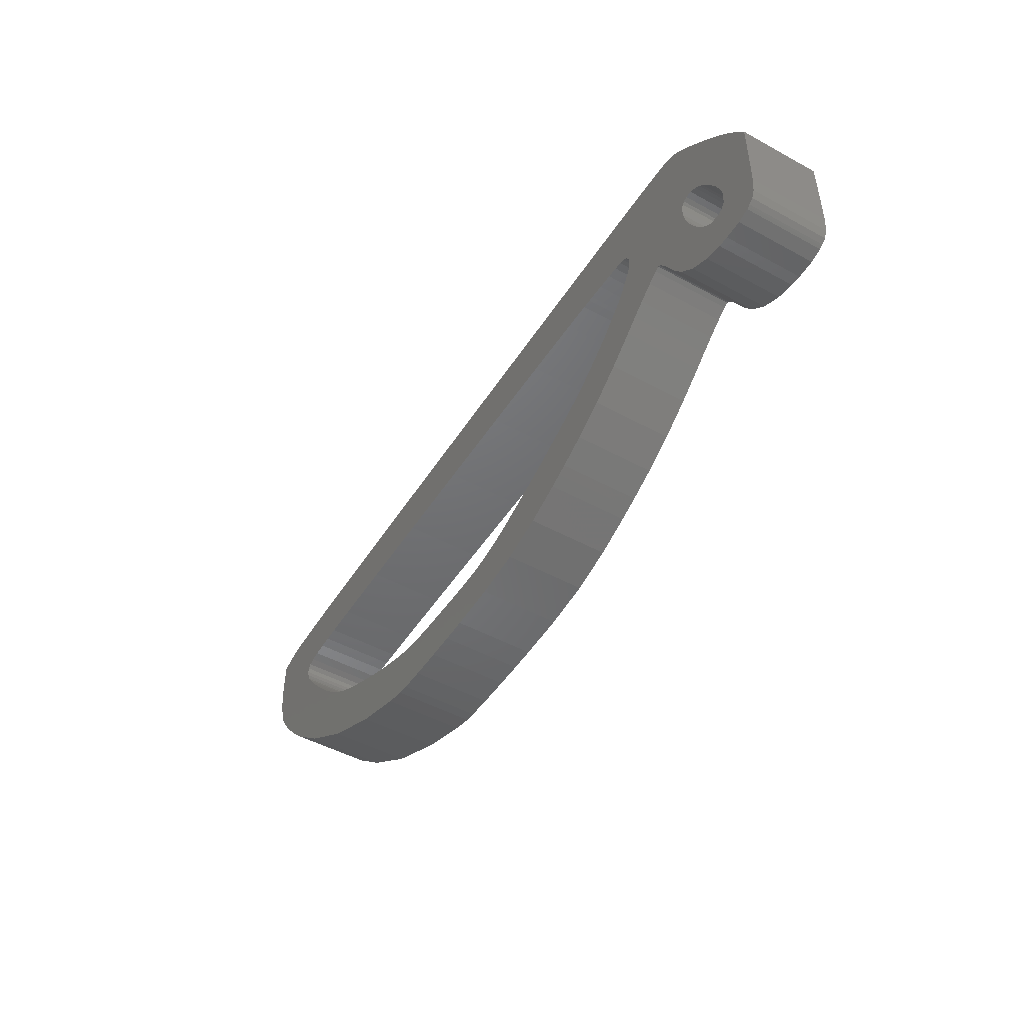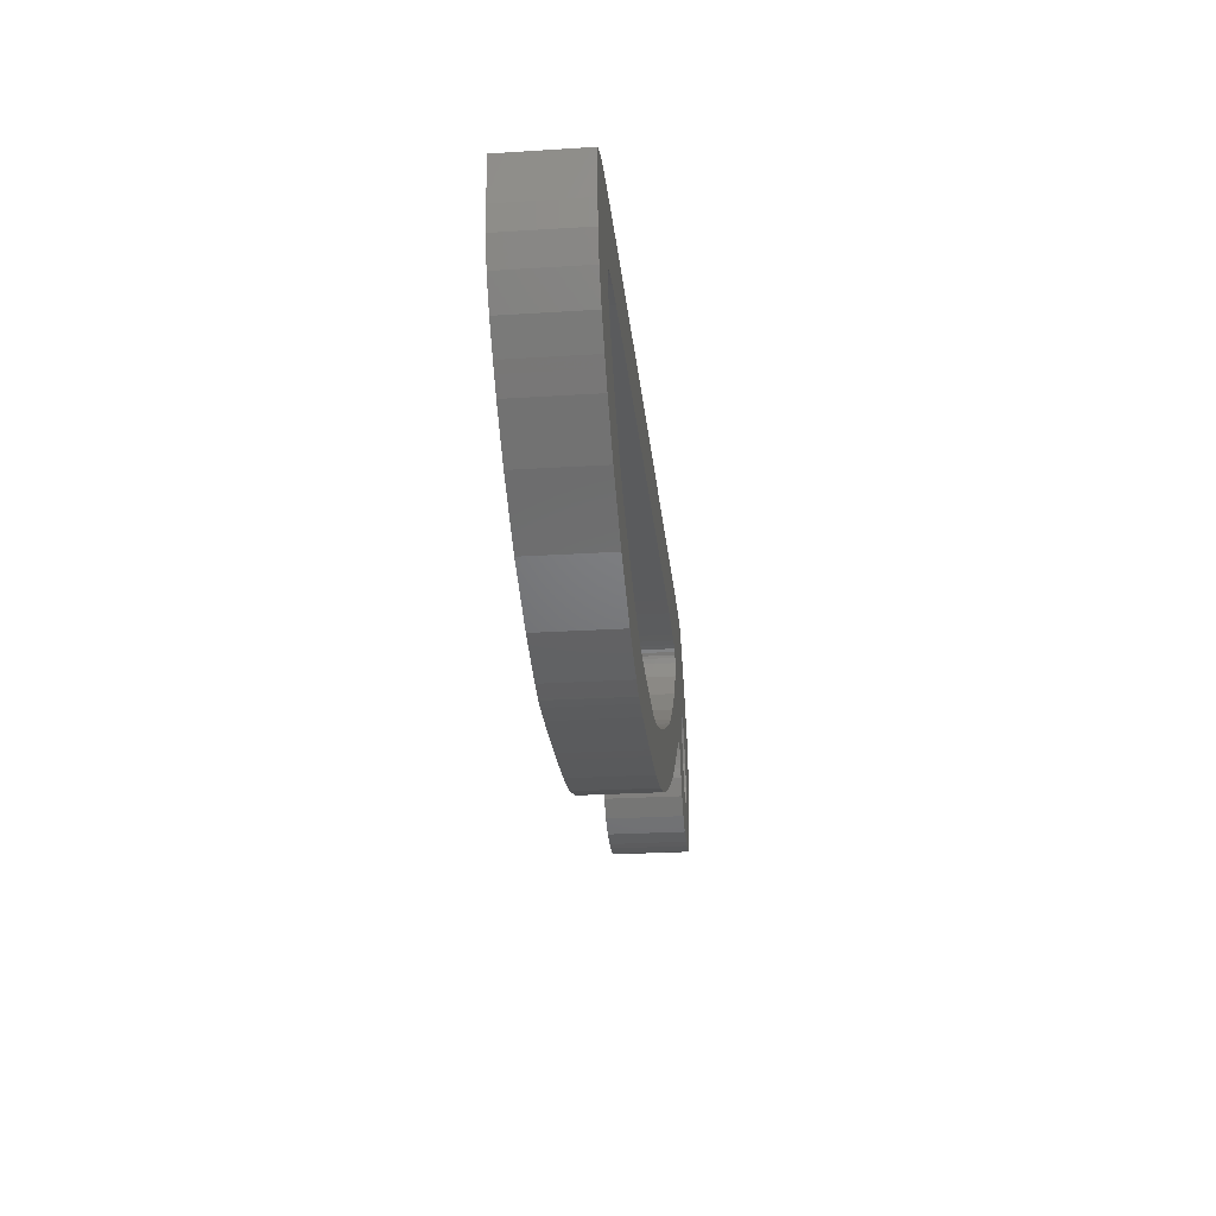
<metadata>
{"format":"stl","ext":"stl","renderer":"f3d","projection":"perspective","resolution":1024,"background":"white","views":[{"elev":-48.4,"azim":58.6,"up":"+Y"},{"elev":-25.8,"azim":-84.3,"up":"+Y"}]}
</metadata>
<code>
# stl→obj: 372 verts, 748 faces
v 39.67 19.73 -2.5
v 40.72 19.74 -2.5
v 40.69 15.72 -2.5
v 36.69 15.76 -2.5
v 38.2 19.73 -2.5
v 43.29 5.034 -2.5
v 42.48 8.578 -2.5
v 45.2 6.43 -2.5
v 42.5 15.69 -2.5
v 43.84 19.75 -2.5
v 44.39 15.6 -2.5
v 43.43 15.64 -2.5
v 45.37 15.54 -2.5
v 46.61 15.42 -2.5
v 46.09 15.49 -2.5
v 46.98 19.76 -2.5
v 49.27 19.74 -2.5
v 47.18 15.21 -2.5
v 46.96 15.33 -2.5
v 47.33 15.05 -2.5
v 51.87 19.64 -2.5
v 53.17 19.17 -2.5
v 53.5 18.93 -2.5
v 49.31 9.825 -2.5
v 47.35 13.58 -2.5
v 49.98 10.28 -2.5
v 53.1 19.22 -2.5
v 52.49 19.53 -2.5
v 50.84 19.71 -2.5
v 50.26 10.44 -2.5
v 53.03 12.34 -2.5
v 50.35 10.42 -2.5
v 53.21 11.56 -2.5
v 53.52 10.72 -2.5
v 50.76 9.898 -2.5
v 50.3 10.42 -2.5
v 51.58 8.379 -2.5
v 51.4 8.738 -2.5
v 53.92 9.906 -2.5
v 59.09 6.687 -2.5
v 58.35 5.758 -2.5
v 56.37 8.447 -2.5
v 58.88 6.17 -2.5
v 58.59 5.913 -2.5
v 56.43 5.483 -2.5
v 57.56 5.515 -2.5
v 56.12 5.504 -2.5
v 55.98 8.304 -2.5
v 55.73 5.533 -2.5
v 56.66 9.31 -2.5
v 56.66 9.666 -2.5
v 59.19 9.094 -2.5
v 59.17 7.709 -2.5
v 58.49 5.842 -2.5
v 56.59 8.829 -2.5
v 55.54 8.339 -2.5
v 54.56 5.785 -2.5
v 55.39 8.373 -2.5
v 55.26 8.409 -2.5
v 53.29 6.395 -2.5
v 52.25 7.368 -2.5
v 54.9 8.654 -2.5
v 54.79 13.09 -2.5
v 57.21 15.35 -2.5
v 54.89 12.98 -2.5
v 54.44 13.37 -2.5
v 55.85 16.77 -2.5
v 54.39 9.191 -2.5
v 53.97 13.58 -2.5
v 53.54 13.59 -2.5
v 51.32 8.898 -2.5
v 51.07 9.366 -2.5
v 53.12 13.33 -2.5
v 53.01 12.98 -2.5
v 47.55 14.59 -2.5
v 52.88 19.38 -2.5
v 46.28 11.92 -2.5
v 47.61 8.458 -2.5
v 44.38 10.04 -2.5
v 47.35 8.232 -2.5
v 46.82 7.771 -2.5
v 31.62 15.79 -2.5
v 33.78 19.7 -2.5
v 41.3 7.816 -2.5
v 41.81 8.147 -2.5
v 41.33 3.858 -2.5
v 39.69 6.951 -2.5
v 39.63 2.989 -2.5
v 37 5.685 -2.5
v 38.32 2.383 -2.5
v 36.08 1.459 -2.5
v 25.98 15.79 -2.5
v 27.09 19.64 -2.5
v 30.49 0.3174 -2.5
v 27.49 0.1787 -2.5
v 29.17 3.252 -2.5
v 27.56 3.219 -2.5
v 26.49 0.1611 -2.5
v 25.78 3.262 -2.5
v 25.92 0.1514 -2.5
v 24.21 0.1465 -2.5
v 22.19 0.1768 -2.5
v 22.72 3.392 -2.5
v 18.41 4.268 -2.5
v 19.65 3.874 -2.5
v 18.56 0.6357 -2.5
v 15.21 5.487 -2.5
v 15.07 1.761 -2.5
v 13.76 6.12 -2.5
v 9.936 8.236 -2.5
v 6.975 6.137 -2.5
v 8.846 9.146 -2.5
v 3.543 9.104 -2.5
v 5.816 12.32 -2.5
v 6.657 11.36 -2.5
v 4.851 13.58 -2.5
v 1.767 11.03 -2.5
v 4.78 13.72 -2.5
v 0 18.52 -2.5
v 1.124 18.92 -2.5
v 0 15.78 -2.5
v 1.342 19 -2.5
v 2.24 19.12 -2.5
v 4.713 13.84 -2.5
v 0.6846 12.67 -2.5
v 5.159 13.14 -2.5
v 3.08 9.566 -2.5
v 4.342 8.304 -2.5
v 7.354 10.61 -2.5
v 7.592 10.37 -2.5
v 4.478 14.97 -2.5
v 7.897 10.06 -2.5
v 12.51 6.714 -2.5
v 10.82 3.688 -2.5
v 12.15 6.896 -2.5
v 4.572 19.28 -2.5
v 5.111 15.39 -2.5
v 4.699 15.21 -2.5
v 8.554 19.4 -2.5
v 6.581 15.6 -2.5
v 18 4.408 -2.5
v 19.74 0.3584 -2.5
v 21.05 3.561 -2.5
v 24.57 3.305 -2.5
v 20.64 0.249 -2.5
v 25.19 3.282 -2.5
v 32.32 3.882 -2.5
v 34.19 4.538 -2.5
v 33.46 0.7031 -2.5
v 20.26 15.78 -2.5
v 20.43 19.58 -2.5
v 19.91 0.3174 -2.5
v 14.98 15.75 -2.5
v 16.07 19.53 -2.5
v 13.11 19.49 -2.5
v 14.62 19.51 -2.5
v 17.66 4.521 -2.5
v 10.61 15.71 -2.5
v 16.68 4.891 -2.5
v 12.82 6.56 -2.5
v 11.08 7.479 -2.5
v 8.41 15.68 -2.5
v 7.402 15.65 -2.5
v 5.732 15.52 -2.5
v 4.536 14.23 -2.5
v 4.429 14.64 -2.5
v 0.1465 14.32 -2.5
v 48.41 9.117 -2.5
v 43.11 15.66 -2.5
v 47.41 14.89 -2.5
v 47.44 14.84 -2.5
v 53.2 13.41 -2.5
v 53.26 13.47 -2.5
v 50.49 10.27 -2.5
v 39.06 2.721 -2.5
v 31.69 3.705 -2.5
v 31.37 3.621 -2.5
v 30.42 3.406 -2.5
v 58.23 14.14 -2.5
v 56.16 11.15 -2.5
v 55.6 12.09 -2.5
v 54.41 18.13 -2.5
v 55.08 12.78 -2.5
v 58 14.45 -2.5
v 59.19 12.82 -2.5
v 56.53 10.25 -2.5
v 40.69 15.72 2.5
v 40.72 19.74 2.5
v 39.67 19.73 2.5
v 38.2 19.73 2.5
v 36.69 15.76 2.5
v 45.2 6.43 2.5
v 42.48 8.578 2.5
v 43.29 5.034 2.5
v 42.5 15.69 2.5
v 43.84 19.75 2.5
v 43.43 15.64 2.5
v 44.39 15.6 2.5
v 45.37 15.54 2.5
v 46.98 19.76 2.5
v 46.09 15.49 2.5
v 46.61 15.42 2.5
v 46.96 15.33 2.5
v 47.18 15.21 2.5
v 49.27 19.74 2.5
v 47.33 15.05 2.5
v 53.5 18.93 2.5
v 53.17 19.17 2.5
v 51.87 19.64 2.5
v 49.98 10.28 2.5
v 47.35 13.58 2.5
v 49.31 9.825 2.5
v 52.49 19.53 2.5
v 53.1 19.22 2.5
v 50.84 19.71 2.5
v 50.35 10.42 2.5
v 53.03 12.34 2.5
v 50.26 10.44 2.5
v 50.76 9.898 2.5
v 53.52 10.72 2.5
v 53.21 11.56 2.5
v 50.3 10.42 2.5
v 53.92 9.906 2.5
v 51.4 8.738 2.5
v 51.58 8.379 2.5
v 56.37 8.447 2.5
v 58.35 5.758 2.5
v 59.09 6.687 2.5
v 58.59 5.913 2.5
v 58.88 6.17 2.5
v 57.56 5.515 2.5
v 56.43 5.483 2.5
v 55.98 8.304 2.5
v 56.12 5.504 2.5
v 55.73 5.533 2.5
v 59.19 9.094 2.5
v 56.66 9.666 2.5
v 56.66 9.31 2.5
v 59.17 7.709 2.5
v 58.49 5.842 2.5
v 56.59 8.829 2.5
v 55.54 8.339 2.5
v 54.56 5.785 2.5
v 55.26 8.409 2.5
v 55.39 8.373 2.5
v 53.29 6.395 2.5
v 54.9 8.654 2.5
v 52.25 7.368 2.5
v 54.89 12.98 2.5
v 57.21 15.35 2.5
v 54.79 13.09 2.5
v 55.85 16.77 2.5
v 54.44 13.37 2.5
v 54.39 9.191 2.5
v 53.54 13.59 2.5
v 53.97 13.58 2.5
v 51.32 8.898 2.5
v 51.07 9.366 2.5
v 47.55 14.59 2.5
v 53.01 12.98 2.5
v 53.12 13.33 2.5
v 52.88 19.38 2.5
v 46.28 11.92 2.5
v 44.38 10.04 2.5
v 47.61 8.458 2.5
v 46.82 7.771 2.5
v 47.35 8.232 2.5
v 33.78 19.7 2.5
v 31.62 15.79 2.5
v 41.81 8.147 2.5
v 41.3 7.816 2.5
v 41.33 3.858 2.5
v 39.69 6.951 2.5
v 37 5.685 2.5
v 39.63 2.989 2.5
v 36.08 1.459 2.5
v 38.32 2.383 2.5
v 27.09 19.64 2.5
v 25.98 15.79 2.5
v 29.17 3.252 2.5
v 27.49 0.1787 2.5
v 30.49 0.3174 2.5
v 26.49 0.1611 2.5
v 27.56 3.219 2.5
v 25.78 3.262 2.5
v 25.92 0.1514 2.5
v 22.72 3.392 2.5
v 22.19 0.1768 2.5
v 24.21 0.1465 2.5
v 18.56 0.6357 2.5
v 19.65 3.874 2.5
v 18.41 4.268 2.5
v 13.76 6.12 2.5
v 15.07 1.761 2.5
v 15.21 5.487 2.5
v 8.846 9.146 2.5
v 6.975 6.137 2.5
v 9.936 8.236 2.5
v 6.657 11.36 2.5
v 5.816 12.32 2.5
v 3.543 9.104 2.5
v 4.78 13.72 2.5
v 1.767 11.03 2.5
v 4.851 13.58 2.5
v 0 15.78 2.5
v 1.124 18.92 2.5
v 0 18.52 2.5
v 1.342 19 2.5
v 2.24 19.12 2.5
v 0.6846 12.67 2.5
v 4.713 13.84 2.5
v 3.08 9.566 2.5
v 5.159 13.14 2.5
v 7.592 10.37 2.5
v 7.354 10.61 2.5
v 4.342 8.304 2.5
v 4.478 14.97 2.5
v 7.897 10.06 2.5
v 12.15 6.896 2.5
v 10.82 3.688 2.5
v 12.51 6.714 2.5
v 4.699 15.21 2.5
v 5.111 15.39 2.5
v 4.572 19.28 2.5
v 6.581 15.6 2.5
v 8.554 19.4 2.5
v 18 4.408 2.5
v 19.74 0.3584 2.5
v 21.05 3.561 2.5
v 24.57 3.305 2.5
v 20.64 0.249 2.5
v 25.19 3.282 2.5
v 33.46 0.7031 2.5
v 34.19 4.538 2.5
v 32.32 3.882 2.5
v 20.43 19.58 2.5
v 20.26 15.78 2.5
v 19.91 0.3174 2.5
v 16.07 19.53 2.5
v 14.98 15.75 2.5
v 14.62 19.51 2.5
v 13.11 19.49 2.5
v 17.66 4.521 2.5
v 10.61 15.71 2.5
v 16.68 4.891 2.5
v 12.82 6.56 2.5
v 11.08 7.479 2.5
v 8.41 15.68 2.5
v 7.402 15.65 2.5
v 5.732 15.52 2.5
v 4.536 14.23 2.5
v 4.429 14.64 2.5
v 0.1465 14.32 2.5
v 48.41 9.117 2.5
v 43.11 15.66 2.5
v 47.41 14.89 2.5
v 47.44 14.84 2.5
v 53.26 13.47 2.5
v 53.2 13.41 2.5
v 50.49 10.27 2.5
v 39.06 2.721 2.5
v 31.69 3.705 2.5
v 31.37 3.621 2.5
v 30.42 3.406 2.5
v 55.6 12.09 2.5
v 56.16 11.15 2.5
v 58.23 14.14 2.5
v 54.41 18.13 2.5
v 55.08 12.78 2.5
v 58 14.45 2.5
v 59.19 12.82 2.5
v 56.53 10.25 2.5
f 1 2 3
f 3 4 5
f 6 7 8
f 2 9 3
f 2 10 9
f 10 11 12
f 10 13 11
f 14 15 16
f 17 18 19
f 17 20 18
f 21 22 23
f 24 25 26
f 27 22 28
f 28 22 21
f 29 20 17
f 30 31 32
f 33 34 35
f 36 30 32
f 37 38 39
f 40 41 42
f 43 44 40
f 45 42 46
f 47 48 45
f 47 49 48
f 50 51 52
f 42 53 40
f 40 44 54
f 54 41 40
f 53 42 55
f 49 56 48
f 49 57 56
f 58 57 59
f 59 57 60
f 61 62 60
f 63 64 65
f 66 67 64
f 61 68 62
f 67 69 70
f 39 38 71
f 34 39 71
f 35 34 72
f 73 74 75
f 76 27 28
f 24 77 25
f 78 79 77
f 5 1 3
f 79 80 81
f 4 82 83
f 84 85 6
f 86 84 6
f 86 87 84
f 87 88 89
f 90 91 89
f 92 93 82
f 94 95 96
f 97 95 98
f 99 97 98
f 100 99 98
f 101 102 103
f 104 105 106
f 107 108 109
f 110 111 112
f 113 114 115
f 116 117 118
f 119 120 121
f 121 120 122
f 121 122 123
f 124 117 125
f 126 127 117
f 128 129 130
f 123 131 121
f 132 111 128
f 133 134 135
f 136 137 138
f 139 140 136
f 108 141 106
f 106 105 142
f 103 102 143
f 144 101 103
f 145 143 102
f 144 146 101
f 101 146 100
f 100 146 99
f 147 148 149
f 150 151 92
f 145 152 143
f 143 152 142
f 105 143 142
f 153 154 150
f 141 104 106
f 155 156 153
f 108 157 141
f 139 155 158
f 159 157 108
f 107 159 108
f 109 108 134
f 160 109 134
f 133 160 134
f 156 154 153
f 135 134 161
f 161 134 111
f 110 161 111
f 112 111 132
f 155 153 158
f 132 128 130
f 128 115 129
f 139 158 162
f 128 113 115
f 139 162 163
f 113 127 114
f 114 127 126
f 139 163 140
f 126 117 116
f 136 140 164
f 117 124 118
f 136 164 137
f 165 124 125
f 166 165 125
f 167 166 125
f 166 167 131
f 131 167 121
f 138 131 123
f 136 138 123
f 150 154 151
f 92 151 93
f 83 82 93
f 79 81 8
f 4 83 5
f 168 78 77
f 9 10 169
f 25 75 74
f 169 10 12
f 16 13 10
f 16 15 13
f 19 14 16
f 17 19 16
f 20 29 170
f 170 29 171
f 172 73 173
f 29 75 171
f 32 33 174
f 32 31 33
f 25 30 26
f 31 30 74
f 24 168 77
f 78 80 79
f 7 79 8
f 7 6 85
f 88 87 86
f 175 89 88
f 89 175 90
f 89 91 148
f 148 91 149
f 147 149 176
f 176 149 177
f 177 149 94
f 178 177 94
f 97 96 95
f 96 178 94
f 56 57 58
f 179 180 181
f 62 59 60
f 37 68 61
f 37 39 68
f 34 71 72
f 182 173 23
f 174 33 35
f 173 29 21
f 25 74 30
f 173 75 29
f 173 73 75
f 23 173 21
f 182 70 173
f 182 67 70
f 67 66 69
f 64 63 66
f 183 65 64
f 184 183 64
f 184 181 183
f 184 179 181
f 179 185 180
f 180 185 186
f 186 185 52
f 51 186 52
f 50 52 55
f 55 52 53
f 48 42 45
f 42 41 46
f 187 188 189
f 190 191 187
f 192 193 194
f 187 195 188
f 195 196 188
f 197 198 196
f 198 199 196
f 200 201 202
f 203 204 205
f 204 206 205
f 207 208 209
f 210 211 212
f 213 208 214
f 209 208 213
f 205 206 215
f 216 217 218
f 219 220 221
f 216 218 222
f 223 224 225
f 226 227 228
f 228 229 230
f 231 226 232
f 232 233 234
f 233 235 234
f 236 237 238
f 228 239 226
f 240 229 228
f 228 227 240
f 241 226 239
f 233 242 235
f 242 243 235
f 244 243 245
f 246 243 244
f 246 247 248
f 249 250 251
f 250 252 253
f 247 254 248
f 255 256 252
f 257 224 223
f 257 223 220
f 258 220 219
f 259 260 261
f 213 214 262
f 211 263 212
f 263 264 265
f 187 189 190
f 266 267 264
f 268 269 191
f 194 270 271
f 194 271 272
f 271 273 272
f 274 275 273
f 274 276 277
f 269 278 279
f 280 281 282
f 283 281 284
f 283 284 285
f 283 285 286
f 287 288 289
f 290 291 292
f 293 294 295
f 296 297 298
f 299 300 301
f 302 303 304
f 305 306 307
f 308 306 305
f 309 308 305
f 310 303 311
f 303 312 313
f 314 315 316
f 305 317 309
f 316 297 318
f 319 320 321
f 322 323 324
f 324 325 326
f 290 327 294
f 328 291 290
f 329 288 287
f 287 289 330
f 288 329 331
f 289 332 330
f 286 332 289
f 285 332 286
f 333 334 335
f 279 336 337
f 329 338 331
f 328 338 329
f 328 329 291
f 337 339 340
f 290 292 327
f 340 341 342
f 327 343 294
f 344 342 326
f 294 343 345
f 294 345 295
f 320 294 293
f 320 293 346
f 320 346 321
f 340 339 341
f 347 320 319
f 297 320 347
f 297 347 298
f 318 297 296
f 344 340 342
f 314 316 318
f 315 299 316
f 348 344 326
f 299 301 316
f 349 348 326
f 300 312 301
f 313 312 300
f 325 349 326
f 304 303 313
f 350 325 324
f 302 311 303
f 323 350 324
f 310 311 351
f 310 351 352
f 310 352 353
f 317 353 352
f 305 353 317
f 309 317 322
f 309 322 324
f 336 339 337
f 278 336 279
f 278 269 268
f 192 266 264
f 190 268 191
f 263 265 354
f 355 196 195
f 260 259 211
f 197 196 355
f 196 199 200
f 199 201 200
f 200 202 203
f 200 203 205
f 356 215 206
f 357 215 356
f 358 261 359
f 357 259 215
f 360 221 216
f 221 217 216
f 210 218 211
f 260 218 217
f 263 354 212
f 264 267 265
f 192 264 193
f 270 194 193
f 272 273 275
f 275 274 361
f 277 361 274
f 334 276 274
f 333 276 334
f 362 333 335
f 363 333 362
f 282 333 363
f 282 363 364
f 281 280 284
f 282 364 280
f 245 243 242
f 365 366 367
f 246 244 247
f 248 254 225
f 254 223 225
f 258 257 220
f 207 358 368
f 219 221 360
f 209 215 358
f 218 260 211
f 215 259 358
f 259 261 358
f 209 358 207
f 358 255 368
f 255 252 368
f 256 253 252
f 253 251 250
f 250 249 369
f 250 369 370
f 369 365 370
f 365 367 370
f 366 371 367
f 372 371 366
f 236 371 372
f 236 372 237
f 241 236 238
f 239 236 241
f 232 226 233
f 231 227 226
f 98 286 100
f 98 283 286
f 95 283 98
f 95 281 283
f 94 281 95
f 94 282 281
f 149 282 94
f 149 333 282
f 91 333 149
f 91 276 333
f 90 276 91
f 90 277 276
f 175 277 90
f 175 361 277
f 88 361 175
f 88 275 361
f 86 275 88
f 86 272 275
f 6 272 86
f 6 194 272
f 8 194 6
f 8 192 194
f 81 192 8
f 81 266 192
f 80 266 81
f 80 267 266
f 78 267 80
f 78 265 267
f 168 265 78
f 168 354 265
f 24 354 168
f 24 212 354
f 26 212 24
f 26 210 212
f 30 210 26
f 30 218 210
f 36 218 30
f 36 222 218
f 32 222 36
f 32 216 222
f 174 216 32
f 174 360 216
f 35 360 174
f 35 219 360
f 72 219 35
f 72 258 219
f 71 258 72
f 71 257 258
f 38 257 71
f 38 224 257
f 37 224 38
f 37 225 224
f 61 225 37
f 61 248 225
f 60 248 61
f 60 246 248
f 57 246 60
f 57 243 246
f 49 243 57
f 49 235 243
f 47 235 49
f 47 234 235
f 45 234 47
f 45 232 234
f 46 232 45
f 46 231 232
f 41 231 46
f 41 227 231
f 54 227 41
f 54 240 227
f 44 240 54
f 44 229 240
f 43 229 44
f 43 230 229
f 40 230 43
f 40 228 230
f 53 228 40
f 53 239 228
f 52 239 53
f 52 236 239
f 185 236 52
f 185 371 236
f 179 371 185
f 179 367 371
f 184 367 179
f 184 370 367
f 64 370 184
f 64 250 370
f 67 250 64
f 67 252 250
f 182 252 67
f 182 368 252
f 23 368 182
f 23 207 368
f 22 207 23
f 22 208 207
f 27 208 22
f 27 214 208
f 76 214 27
f 76 262 214
f 28 262 76
f 28 213 262
f 21 213 28
f 21 209 213
f 29 209 21
f 29 215 209
f 17 215 29
f 17 205 215
f 16 205 17
f 16 200 205
f 10 200 16
f 10 196 200
f 2 196 10
f 2 188 196
f 1 188 2
f 1 189 188
f 5 189 1
f 5 190 189
f 83 190 5
f 83 268 190
f 93 268 83
f 93 278 268
f 151 278 93
f 151 336 278
f 154 336 151
f 154 339 336
f 156 339 154
f 156 341 339
f 155 341 156
f 155 342 341
f 139 342 155
f 139 326 342
f 136 326 139
f 136 324 326
f 123 324 136
f 123 309 324
f 122 309 123
f 122 308 309
f 120 308 122
f 120 306 308
f 119 306 120
f 119 307 306
f 121 307 119
f 121 305 307
f 167 305 121
f 167 353 305
f 125 353 167
f 125 310 353
f 117 310 125
f 117 303 310
f 127 303 117
f 127 312 303
f 113 312 127
f 113 301 312
f 128 301 113
f 128 316 301
f 111 316 128
f 111 297 316
f 134 297 111
f 134 320 297
f 108 320 134
f 108 294 320
f 106 294 108
f 106 290 294
f 142 290 106
f 142 328 290
f 152 328 142
f 152 338 328
f 145 338 152
f 145 331 338
f 102 331 145
f 102 288 331
f 101 288 102
f 101 289 288
f 100 289 101
f 100 286 289
f 146 332 99
f 285 99 332
f 144 330 146
f 332 146 330
f 103 287 144
f 330 144 287
f 143 329 103
f 287 103 329
f 105 291 143
f 329 143 291
f 104 292 105
f 291 105 292
f 141 327 104
f 292 104 327
f 157 343 141
f 327 141 343
f 159 345 157
f 343 157 345
f 107 295 159
f 345 159 295
f 109 293 107
f 295 107 293
f 160 346 109
f 293 109 346
f 133 321 160
f 346 160 321
f 135 319 133
f 321 133 319
f 161 347 135
f 319 135 347
f 110 298 161
f 347 161 298
f 112 296 110
f 298 110 296
f 132 318 112
f 296 112 318
f 130 314 132
f 318 132 314
f 129 315 130
f 314 130 315
f 115 299 129
f 315 129 299
f 114 300 115
f 299 115 300
f 126 313 114
f 300 114 313
f 116 304 126
f 313 126 304
f 118 302 116
f 304 116 302
f 124 311 118
f 302 118 311
f 165 351 124
f 311 124 351
f 166 352 165
f 351 165 352
f 131 317 166
f 352 166 317
f 138 322 131
f 317 131 322
f 137 323 138
f 322 138 323
f 164 350 137
f 323 137 350
f 140 325 164
f 350 164 325
f 163 349 140
f 325 140 349
f 162 348 163
f 349 163 348
f 158 344 162
f 348 162 344
f 153 340 158
f 344 158 340
f 150 337 153
f 340 153 337
f 92 279 150
f 337 150 279
f 82 269 92
f 279 92 269
f 4 191 82
f 269 82 191
f 3 187 4
f 191 4 187
f 9 195 3
f 187 3 195
f 169 355 9
f 195 9 355
f 12 197 169
f 355 169 197
f 11 198 12
f 197 12 198
f 13 199 11
f 198 11 199
f 15 201 13
f 199 13 201
f 14 202 15
f 201 15 202
f 19 203 14
f 202 14 203
f 18 204 19
f 203 19 204
f 20 206 18
f 204 18 206
f 170 356 20
f 206 20 356
f 171 357 170
f 356 170 357
f 75 259 171
f 357 171 259
f 25 211 75
f 259 75 211
f 77 263 25
f 211 25 263
f 79 264 77
f 263 77 264
f 7 193 79
f 264 79 193
f 85 270 7
f 193 7 270
f 84 271 85
f 270 85 271
f 87 273 84
f 271 84 273
f 89 274 87
f 273 87 274
f 148 334 89
f 274 89 334
f 147 335 148
f 334 148 335
f 176 362 147
f 335 147 362
f 177 363 176
f 362 176 363
f 178 364 177
f 363 177 364
f 96 280 178
f 364 178 280
f 97 284 96
f 280 96 284
f 99 285 97
f 284 97 285
f 58 245 56
f 242 56 245
f 59 244 58
f 245 58 244
f 62 247 59
f 244 59 247
f 68 254 62
f 247 62 254
f 39 223 68
f 254 68 223
f 34 220 39
f 223 39 220
f 33 221 34
f 220 34 221
f 31 217 33
f 221 33 217
f 74 260 31
f 217 31 260
f 73 261 74
f 260 74 261
f 172 359 73
f 261 73 359
f 173 358 172
f 359 172 358
f 70 255 173
f 358 173 255
f 69 256 70
f 255 70 256
f 66 253 69
f 256 69 253
f 63 251 66
f 253 66 251
f 65 249 63
f 251 63 249
f 183 369 65
f 249 65 369
f 181 365 183
f 369 183 365
f 180 366 181
f 365 181 366
f 186 372 180
f 366 180 372
f 51 237 186
f 372 186 237
f 50 238 51
f 237 51 238
f 55 241 50
f 238 50 241
f 42 226 55
f 241 55 226
f 48 233 42
f 226 42 233
f 56 242 48
f 233 48 242

</code>
